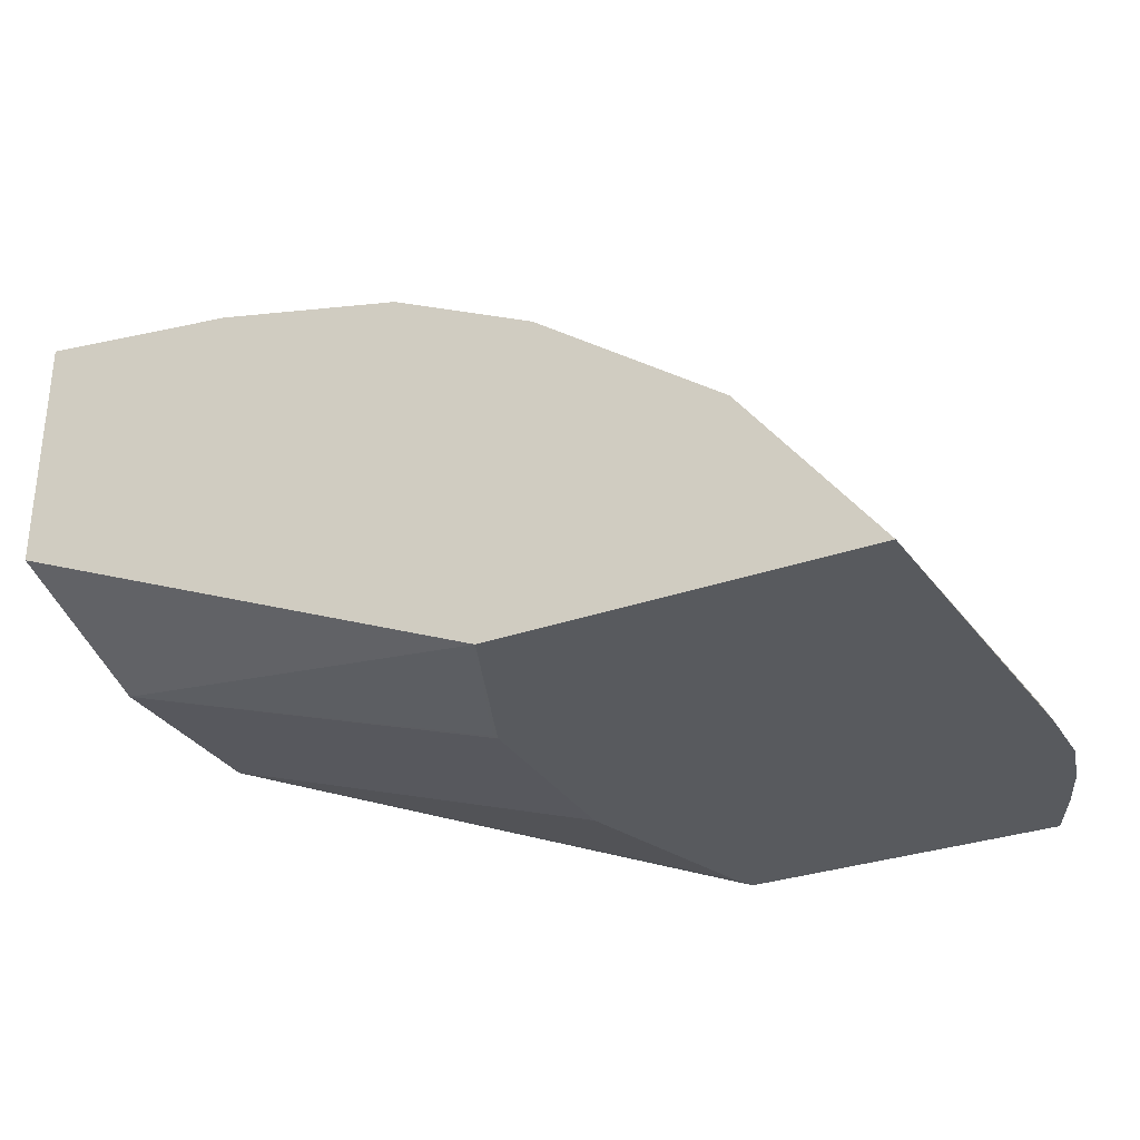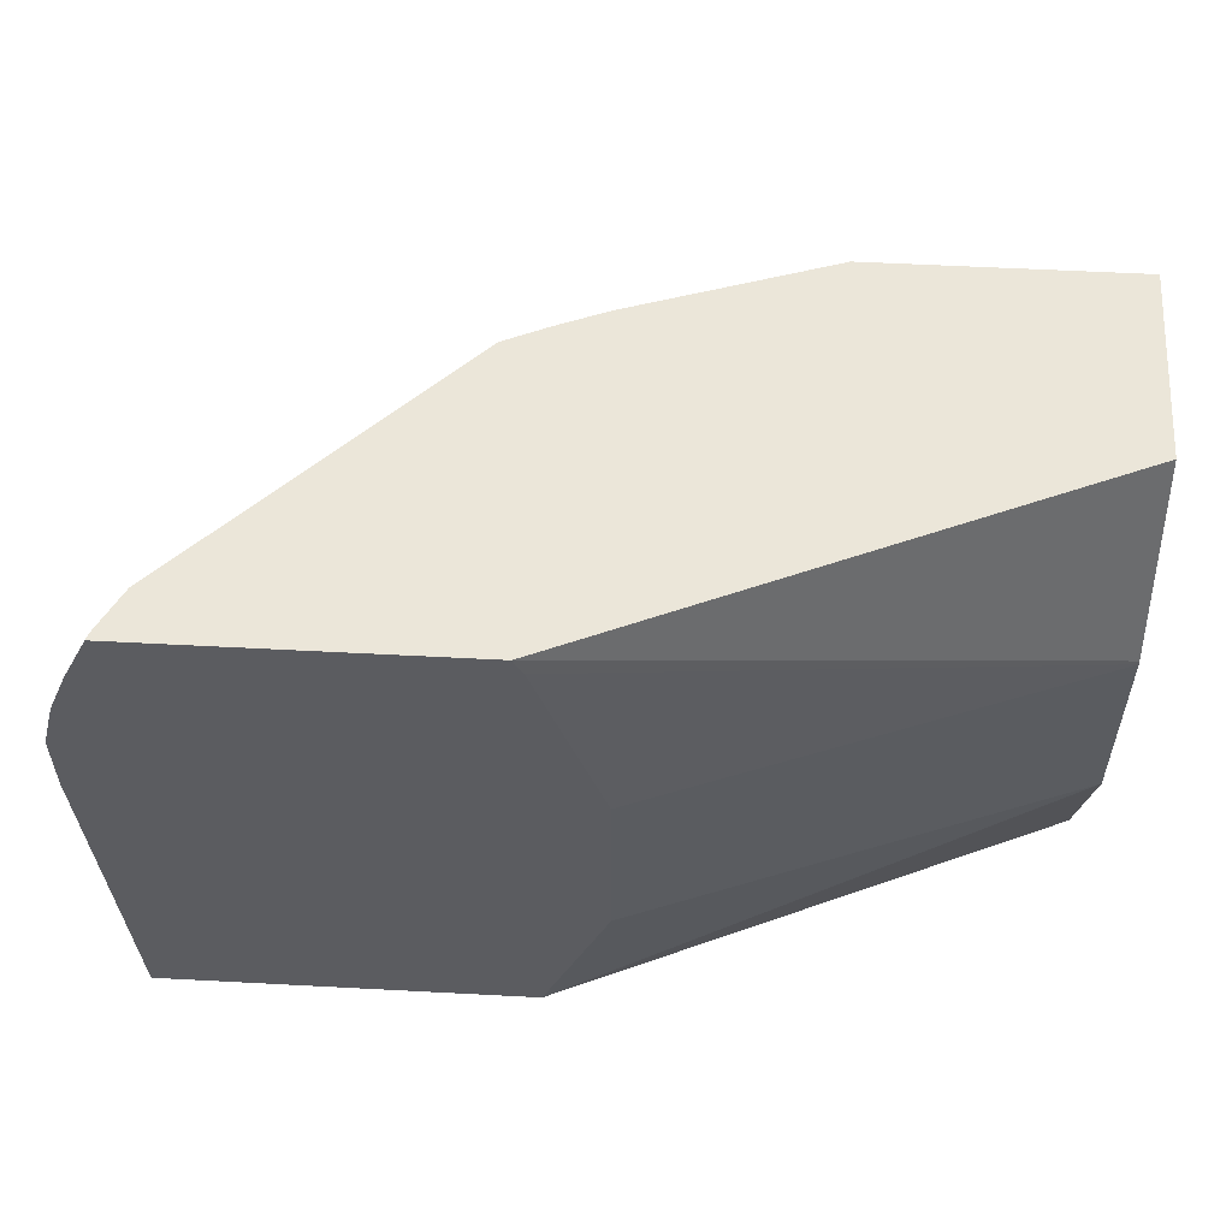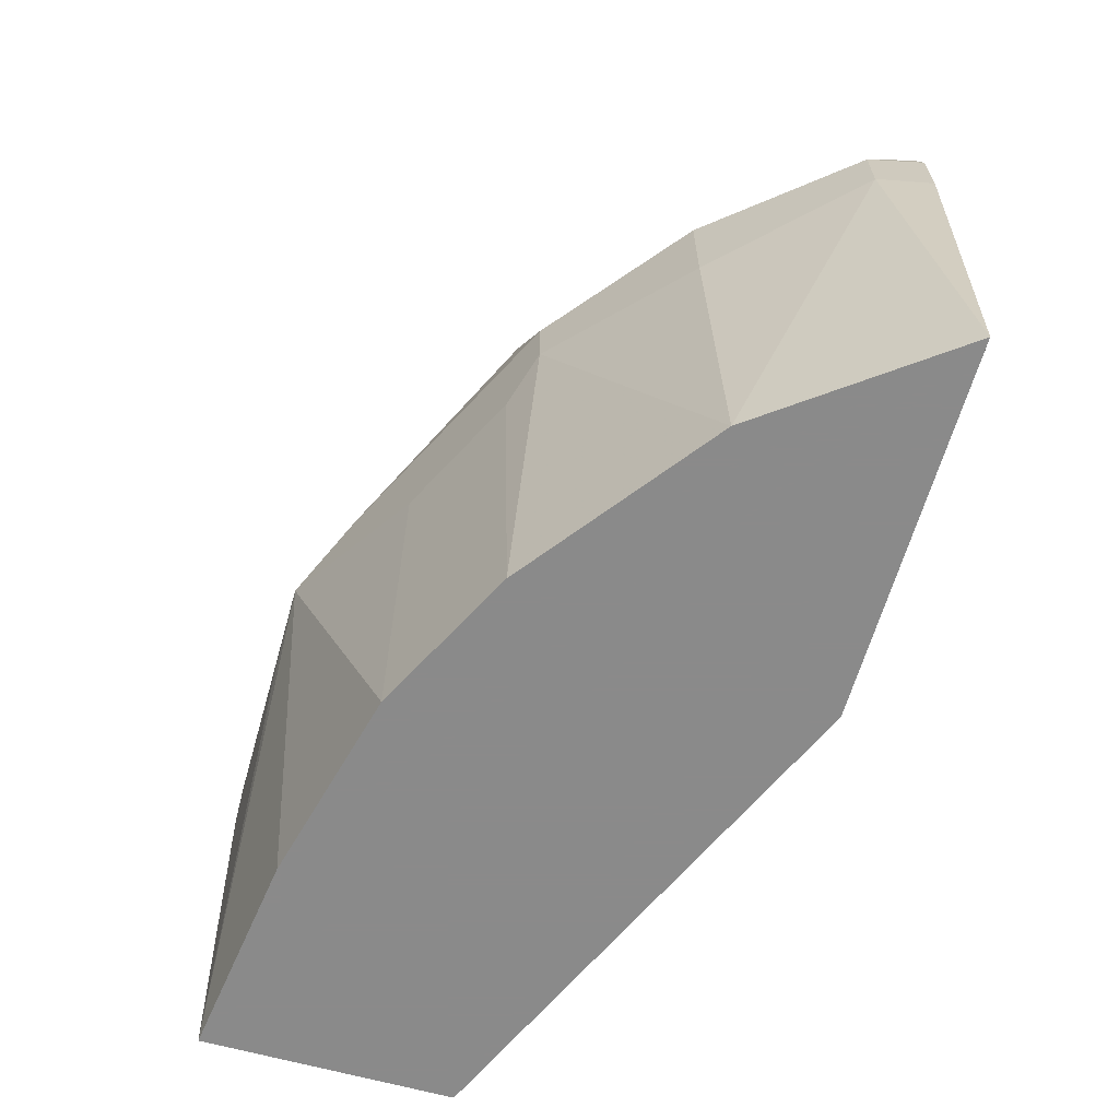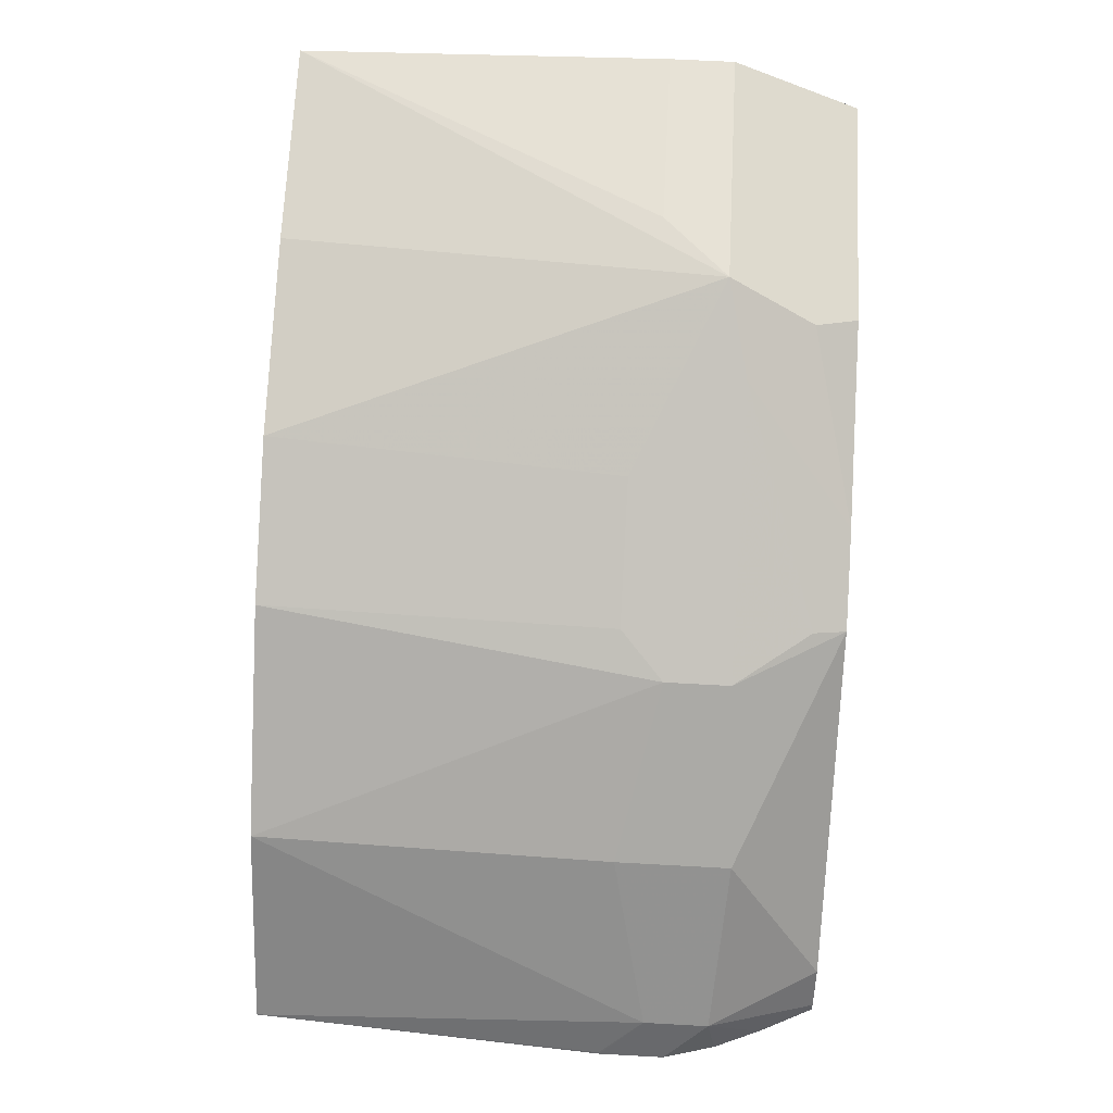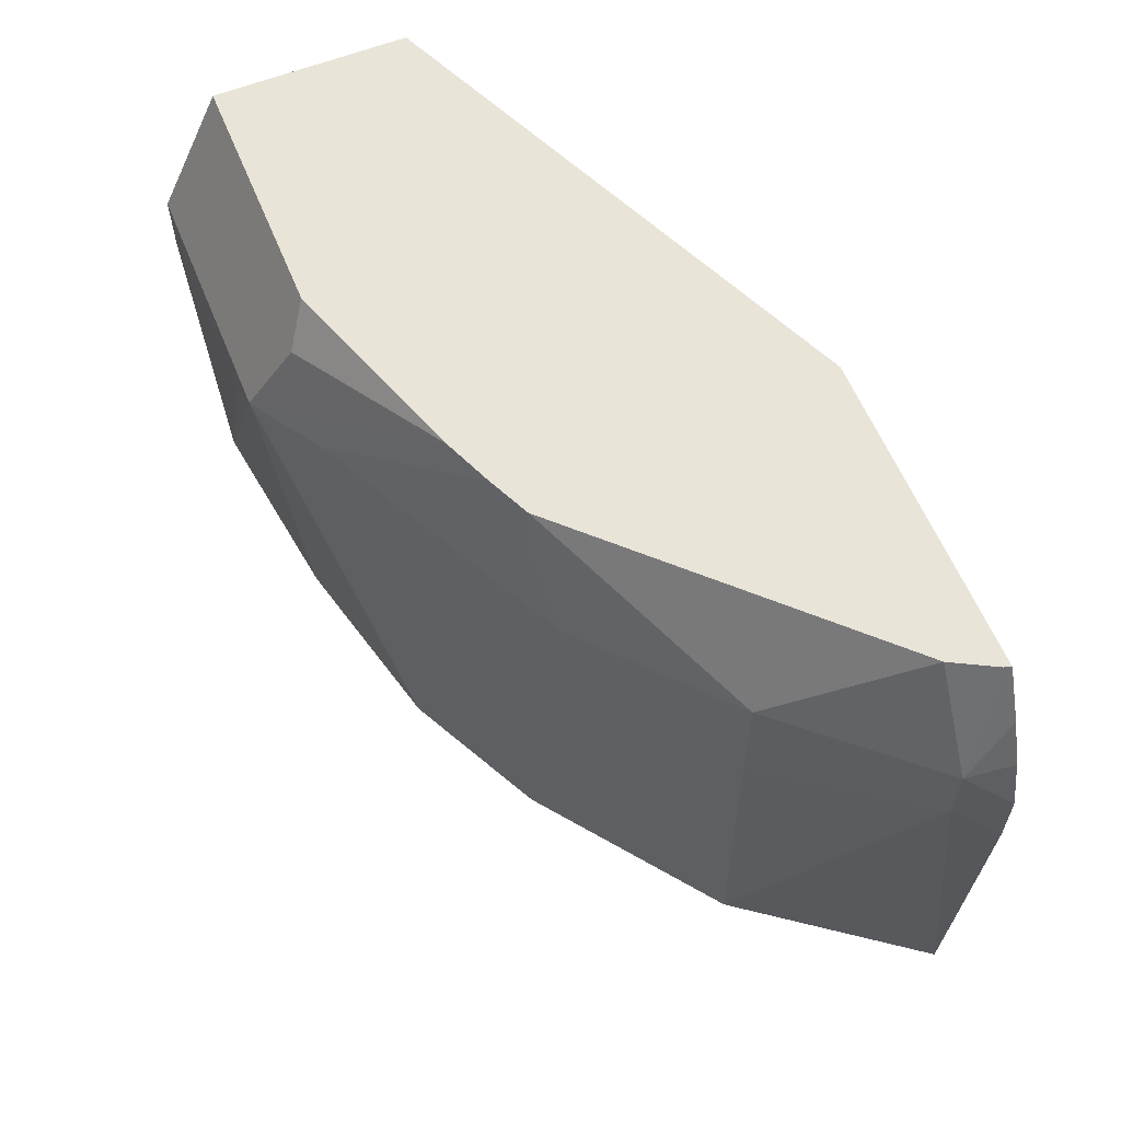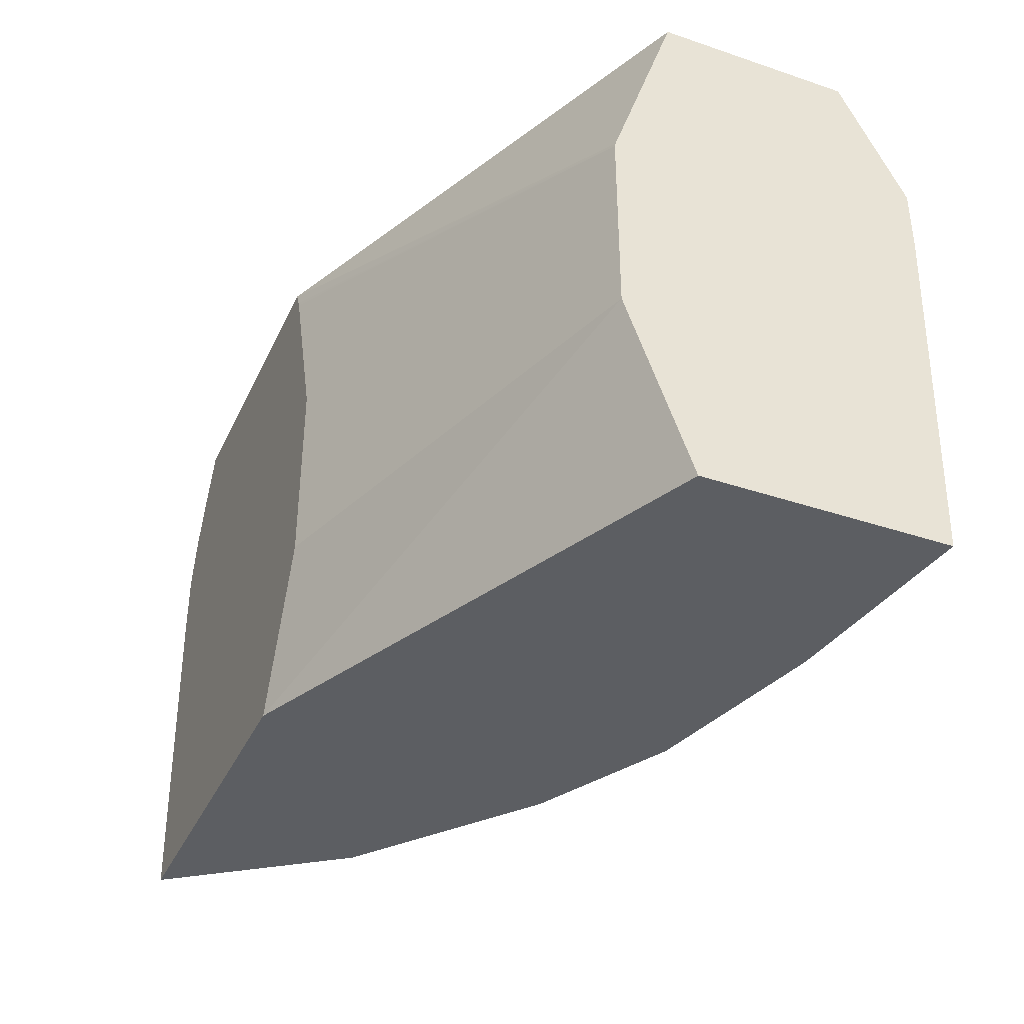
<metadata>
{"format":"obj","ext":"obj","renderer":"f3d","projection":"perspective","resolution":1024,"background":"white","views":[{"elev":-31.0,"azim":26.8,"up":"+Z"},{"elev":55.5,"azim":-176.8,"up":"+Y"},{"elev":-63.6,"azim":74.1,"up":"+Y"},{"elev":63.6,"azim":93.2,"up":"+Z"},{"elev":59.8,"azim":67.7,"up":"+Y"},{"elev":-37.8,"azim":-113.2,"up":"+Y"}]}
</metadata>
<code>
v 0.4569 0.393 0.4873
v 0.4558 0.393 0.4905
v 0.4709 0.3638 0.4873
v 0.2809 0.393 0.4873
v 0.4555 0.393 0.4913
v 0.4764 0.3335 0.5122
v 0.4813 0.3384 0.4873
v 0.2759 0.3831 0.4873
v 0.001877 0.2858 0.5717
v 0.001877 0.2879 0.5721
v 0.001877 0.393 0.6074
v 0.4431 0.393 0.5145
v 0.4764 0.2977 0.5122
v 0.4888 0.3101 0.4873
v 0.4109 0.3394 0.5896
v 0.2748 0.3803 0.4873
v 0.001877 0.1787 0.5717
v 0.2402 0.2759 0.4873
v 0.001877 0.393 0.7146
v 0.3715 0.393 0.586
v 0.4774 0.08073 0.4873
v 0.4883 0.2739 0.4883
v 0.4888 0.2744 0.4873
v 0.4109 0.2769 0.5896
v 0.4054 0.08073 0.5841
v 0.3001 0.393 0.6574
v 0.3335 0.3335 0.655
v 0.001877 0.08073 0.6071
v 0.2402 0.1688 0.4873
v 0.2382 0.1668 0.4883
v 0.2759 0.08073 0.4873
v 0.001877 0.3216 0.7503
v 0.1429 0.393 0.7146
v 0.3335 0.2977 0.655
v 0.3037 0.08073 0.661
v 0.2772 0.393 0.6678
v 0.1906 0.3335 0.7265
v 0.3037 0.3752 0.661
v 0.262 0.3335 0.6908
v 0.001877 0.08073 0.7435
v 0.001877 0.2858 0.7503
v 0.1429 0.3216 0.7503
v 0.1548 0.3692 0.7265
v 0.2501 0.393 0.6789
v 0.262 0.2977 0.6908
v 0.2382 0.2739 0.7027
v 0.3096 0.2739 0.6669
v 0.2951 0.08073 0.6653
v 0.1165 0.08073 0.7278
v 0.1072 0.2858 0.7503
v 0.1323 0.08073 0.7239
v 0.1522 0.08073 0.7189
v 0.2237 0.08073 0.701
v 0.2144 0.2858 0.7146
f 21 28 31
f 24 34 25
f 25 34 35
f 26 36 37
f 27 38 39
f 26 38 27
f 27 39 45
f 21 40 28
f 27 45 34
f 26 37 38
f 21 49 40
f 19 32 42
f 21 52 51
f 21 53 52
f 21 48 53
f 21 35 48
f 21 25 35
f 21 23 22
f 19 42 33
f 17 31 28
f 17 30 31
f 17 29 30
f 29 31 30
f 21 51 49
f 32 41 50
f 42 52 53
f 33 42 43
f 15 34 24
f 46 48 47
f 46 53 48
f 46 54 53
f 45 54 46
f 42 54 45
f 42 53 54
f 42 51 52
f 42 49 51
f 42 44 43
f 40 50 41
f 40 42 50
f 40 49 42
f 39 42 45
f 37 44 42
f 37 39 38
f 37 42 39
f 36 44 37
f 35 47 48
f 34 47 35
f 34 46 47
f 34 45 46
f 33 43 44
f 32 50 42
f 15 27 34
f 1 31 29
f 15 20 26
f 3 5 6
f 2 5 3
f 1 5 2
f 1 12 5
f 1 20 12
f 1 26 20
f 1 36 26
f 1 44 36
f 1 33 44
f 1 19 33
f 3 6 7
f 1 11 19
f 1 8 4
f 1 16 8
f 1 18 16
f 1 29 18
f 1 21 31
f 1 23 21
f 1 14 23
f 1 7 14
f 1 3 7
f 1 2 3
f 1 4 11
f 4 8 9
f 15 26 27
f 4 10 11
f 4 9 10
f 13 25 21
f 13 24 25
f 13 22 23
f 12 20 15
f 9 29 17
f 9 18 29
f 9 16 18
f 9 11 10
f 9 19 11
f 9 32 19
f 13 21 22
f 9 40 41
f 9 41 32
f 6 13 23
f 6 23 14
f 5 12 6
f 6 12 15
f 6 14 7
f 6 24 13
f 8 16 9
f 9 17 28
f 9 28 40
f 6 15 24

</code>
